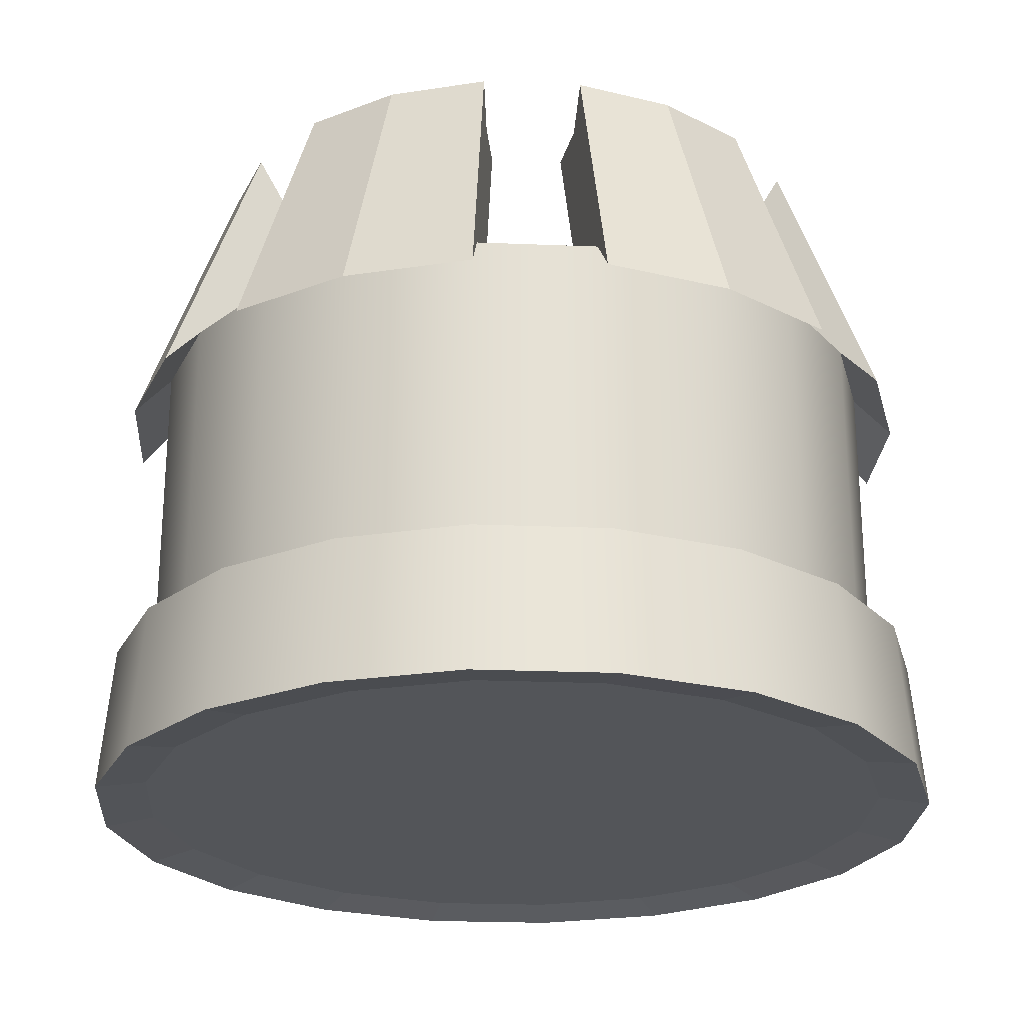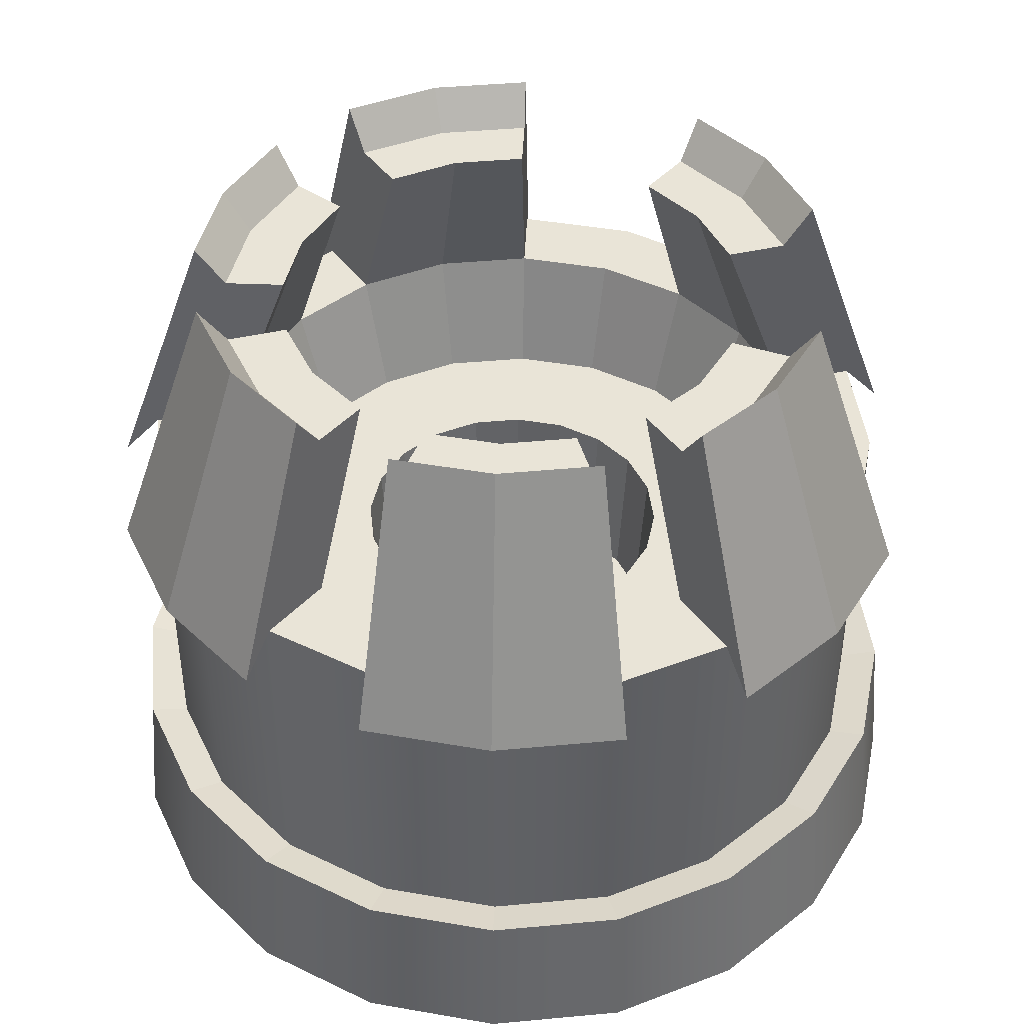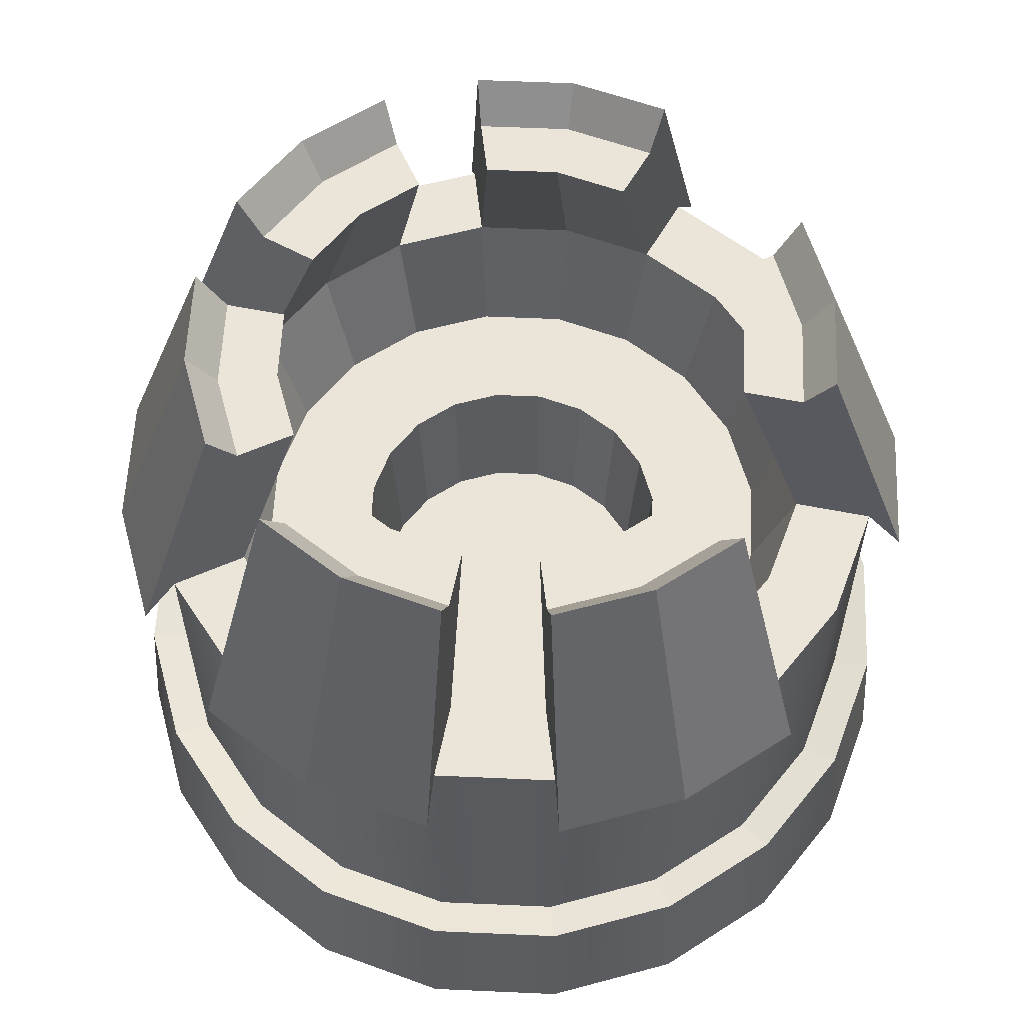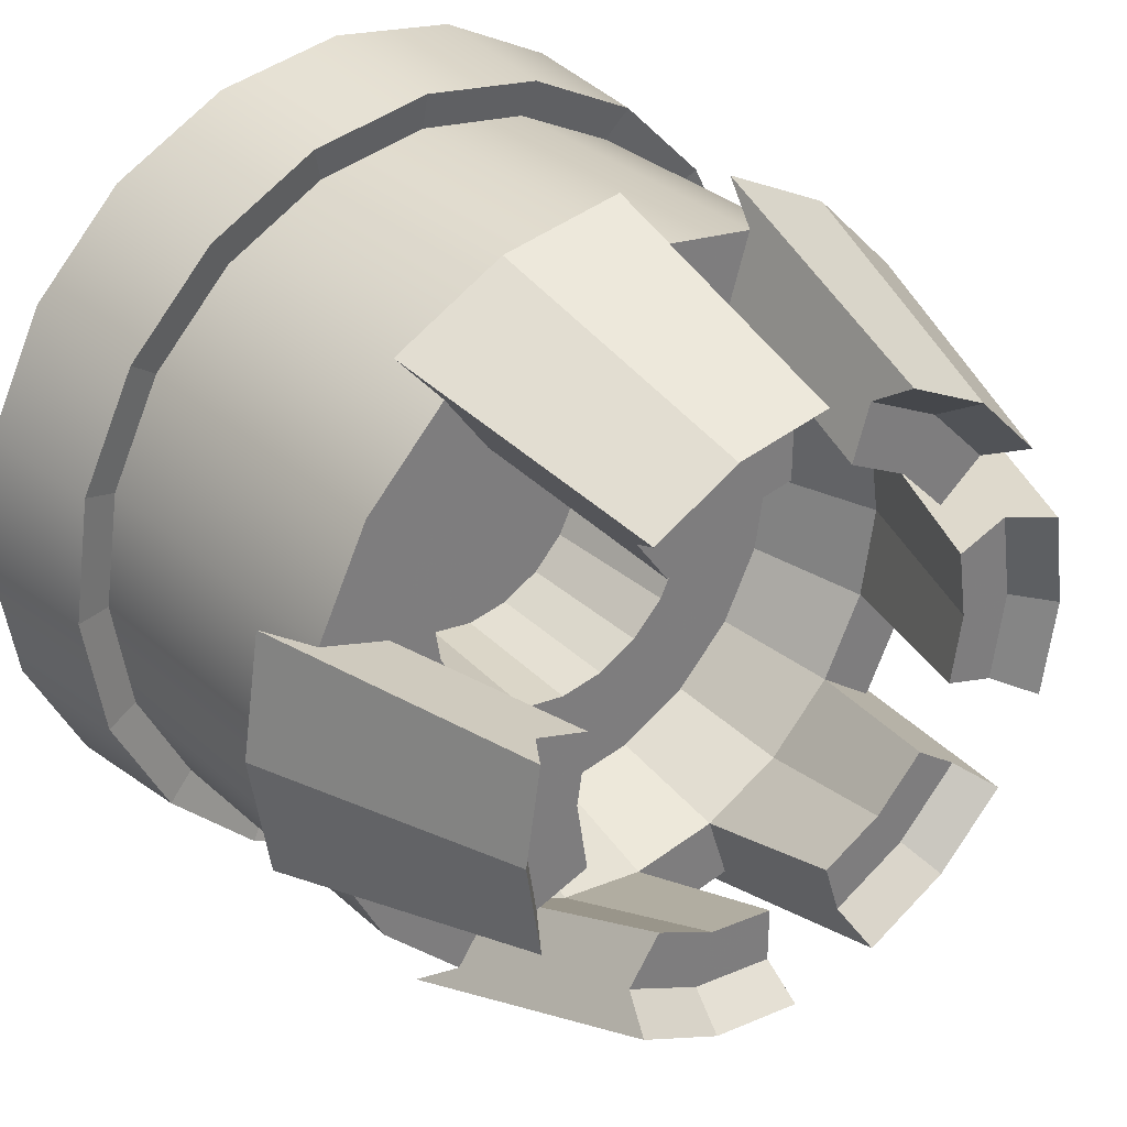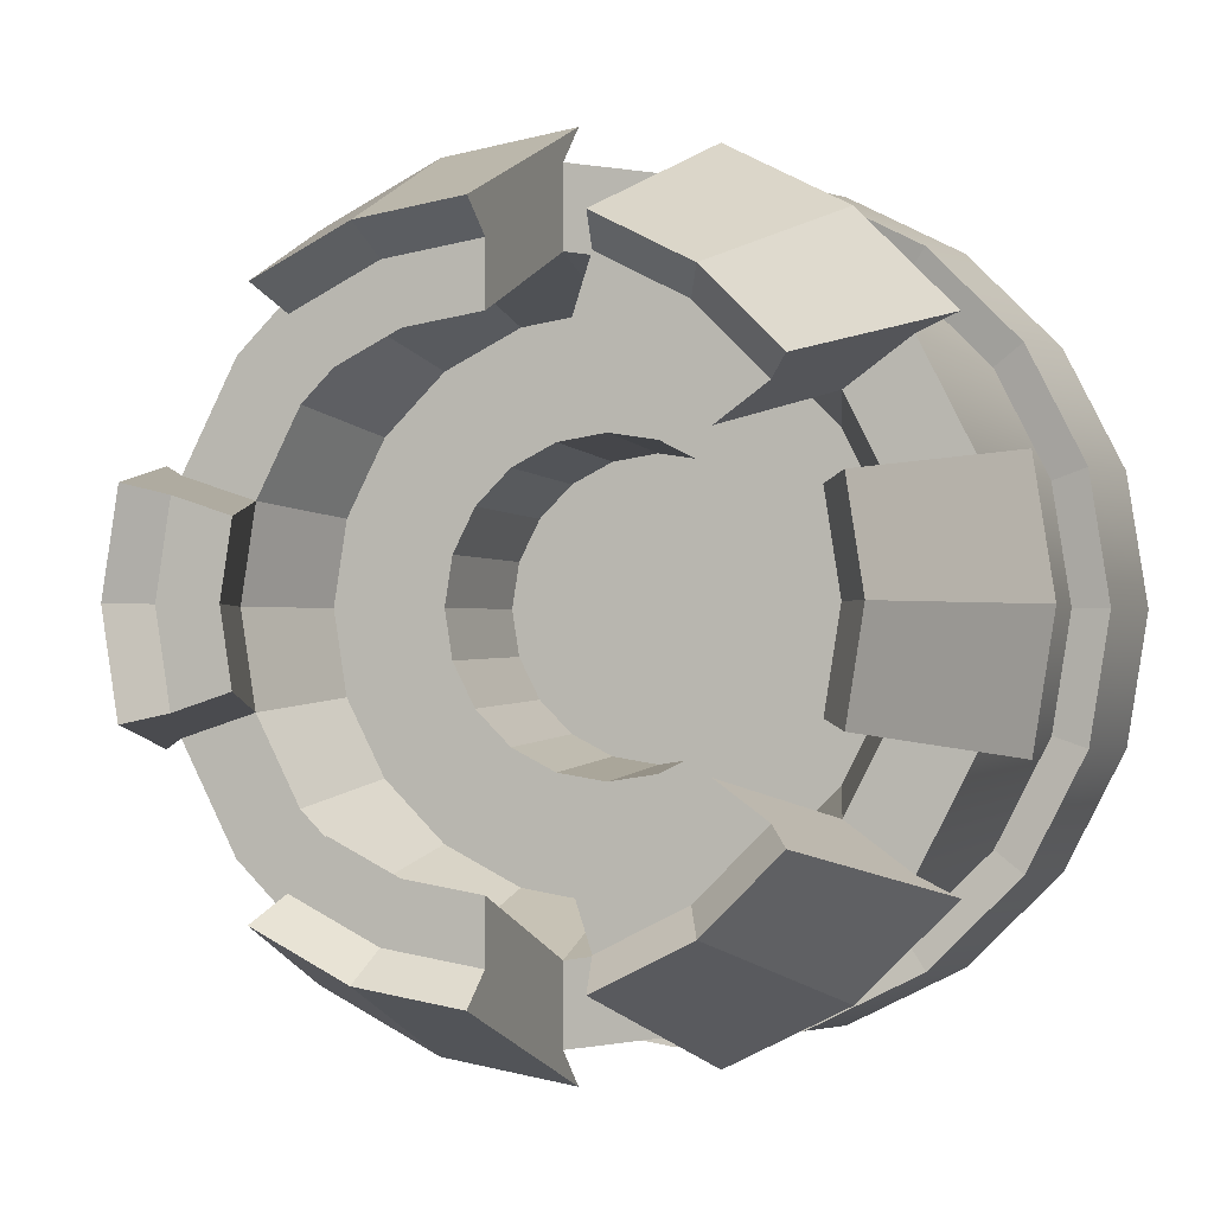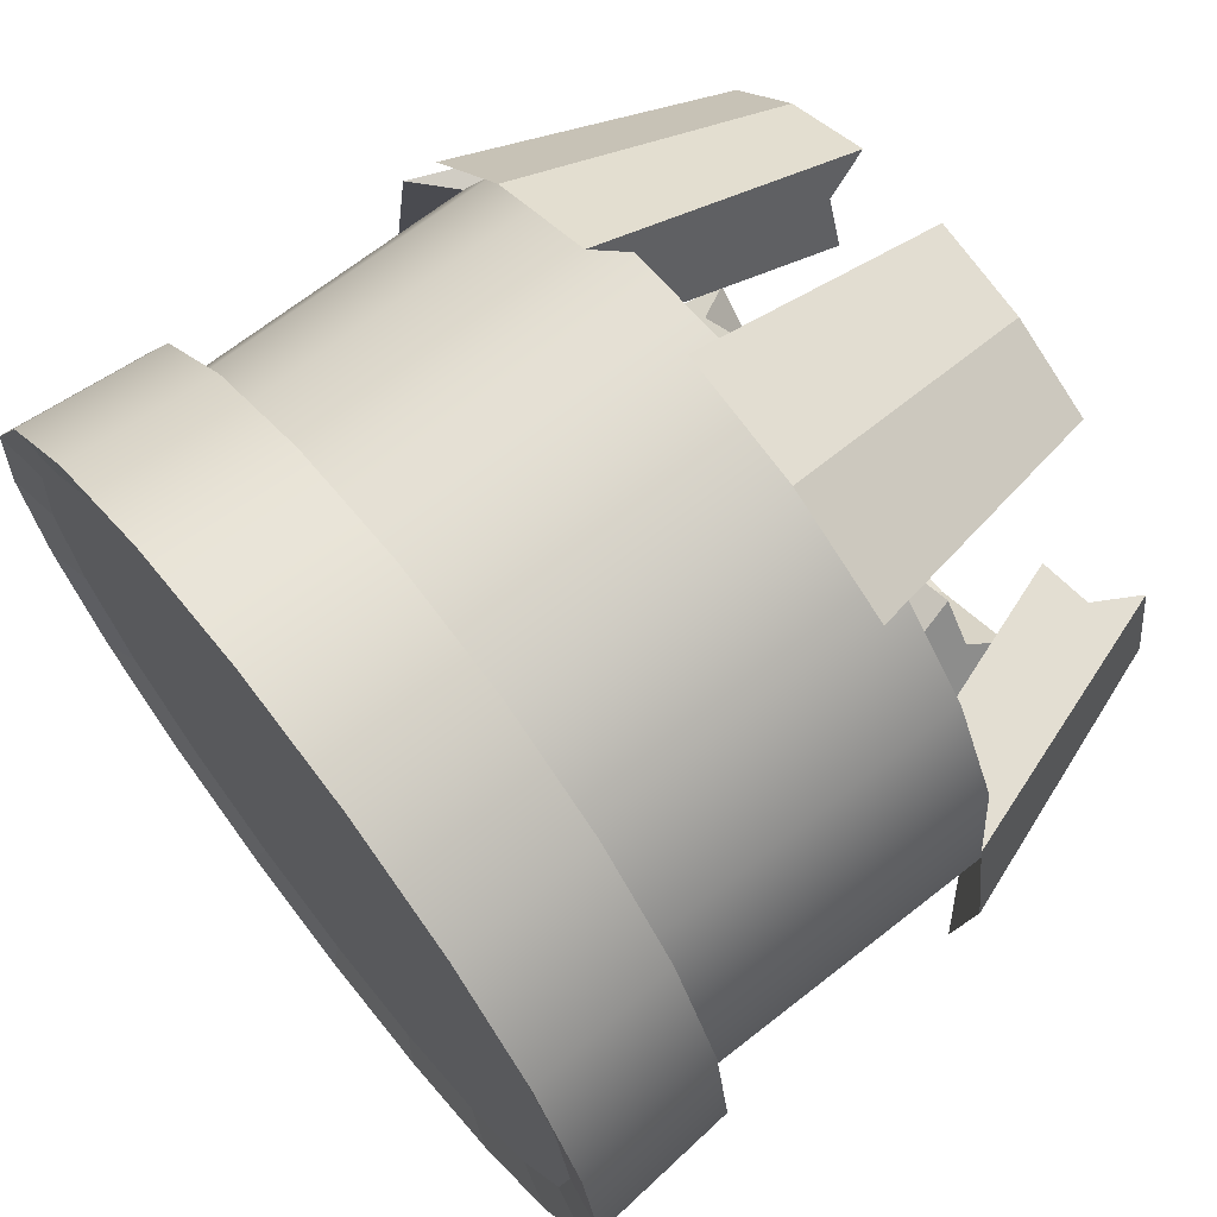
<metadata>
{"format":"obj","ext":"obj","renderer":"f3d","projection":"perspective","resolution":1024,"background":"white","views":[{"elev":-24.4,"azim":-66.8,"up":"+Y"},{"elev":43.1,"azim":-33.3,"up":"+Y"},{"elev":59.0,"azim":-6.4,"up":"+Y"},{"elev":32.2,"azim":141.0,"up":"+Z"},{"elev":-0.7,"azim":-161.5,"up":"+Z"},{"elev":68.8,"azim":51.9,"up":"+Z"}]}
</metadata>
<code>
g default
v 0.9954 0.3572 -0.3234
v 0.8467 0.3572 -0.6152
v 0.6152 0.3572 -0.8467
v 0.3234 0.3572 -0.9954
v 0 0.3572 -1.047
v -0.3234 0.3572 -0.9954
v -0.6152 0.3572 -0.8467
v -0.8467 0.3572 -0.6152
v -0.9954 0.3572 -0.3234
v -1.047 0.3572 0
v -0.9954 0.3572 0.3234
v -0.8467 0.3572 0.6152
v -0.6152 0.3572 0.8467
v -0.3234 0.3572 0.9954
v -0 0.3572 1.047
v 0.3234 0.3572 0.9954
v 0.6152 0.3572 0.8467
v 0.8467 0.3572 0.6152
v 0.9954 0.3572 0.3234
v 1.047 0.3572 0
v 0.9954 1.614 -0.3234
v 0.8467 1.614 -0.6152
v 0.6152 1.614 -0.8467
v 0.3234 1.614 -0.9954
v 0 1.614 -1.047
v -0.3234 1.614 -0.9954
v -0.6152 1.614 -0.8467
v -0.8467 1.614 -0.6152
v -0.9954 1.614 -0.3234
v -1.047 1.614 0
v -0.9954 1.614 0.3234
v -0.8467 1.614 0.6152
v -0.6152 1.614 0.8467
v -0.3234 1.614 0.9954
v -0 1.614 1.047
v 0.3234 1.614 0.9954
v 0.6152 1.614 0.8467
v 0.8467 1.614 0.6152
v 0.9954 1.614 0.3234
v 1.047 1.614 0
v 0 0.3572 0
v 0.7948 1.614 -0.2583
v 0.6761 1.614 -0.4912
v 0.4912 1.614 -0.6761
v 0.2583 1.614 -0.7948
v -0 1.614 -0.8357
v -0.2583 1.614 -0.7948
v -0.4912 1.614 -0.6761
v -0.6761 1.614 -0.4912
v -0.7948 1.614 -0.2583
v -0.8357 1.614 -0
v -0.7948 1.614 0.2583
v -0.6761 1.614 0.4912
v -0.4912 1.614 0.6761
v -0.2583 1.614 0.7948
v -0 1.614 0.8357
v 0.2583 1.614 0.7948
v 0.4912 1.614 0.6761
v 0.6761 1.614 0.4912
v 0.7948 1.614 0.2583
v 0.8357 1.614 -0
v 0.6956 1.287 -0.226
v 0.5917 1.287 -0.4299
v 0.4299 1.287 -0.5917
v 0.226 1.287 -0.6956
v -0 1.287 -0.7314
v -0.226 1.287 -0.6956
v -0.4299 1.287 -0.5917
v -0.5917 1.287 -0.4299
v -0.6956 1.287 -0.226
v -0.7314 1.287 -0
v -0.6956 1.287 0.226
v -0.5917 1.287 0.4299
v -0.4299 1.287 0.5917
v -0.226 1.287 0.6956
v -0 1.287 0.7314
v 0.226 1.287 0.6956
v 0.4299 1.287 0.5917
v 0.5917 1.287 0.4299
v 0.6956 1.287 0.226
v 0.7314 1.287 -0
v 0.4086 1.287 -0.1328
v 0.3476 1.287 -0.2525
v 0.2525 1.287 -0.3476
v 0.1328 1.287 -0.4086
v -0 1.287 -0.4296
v -0.1328 1.287 -0.4086
v -0.2525 1.287 -0.3476
v -0.3476 1.287 -0.2525
v -0.4086 1.287 -0.1328
v -0.4296 1.287 -0
v -0.4086 1.287 0.1328
v -0.3476 1.287 0.2525
v -0.2525 1.287 0.3476
v -0.1328 1.287 0.4086
v -0 1.287 0.4296
v 0.1328 1.287 0.4086
v 0.2525 1.287 0.3476
v 0.3476 1.287 0.2525
v 0.4086 1.287 0.1328
v 0.4296 1.287 -0
v 0.3836 0.8701 -0.1246
v 0.3263 0.8701 -0.2371
v -0 0.8701 -0
v 0.2371 0.8701 -0.3263
v 0.1246 0.8701 -0.3836
v -0 0.8701 -0.4033
v -0.1246 0.8701 -0.3836
v -0.2371 0.8701 -0.3263
v -0.3263 0.8701 -0.2371
v -0.3836 0.8701 -0.1246
v -0.4033 0.8701 -0
v -0.3836 0.8701 0.1246
v -0.3263 0.8701 0.2371
v -0.2371 0.8701 0.3263
v -0.1246 0.8701 0.3836
v -0 0.8701 0.4033
v 0.1246 0.8701 0.3836
v 0.2371 0.8701 0.3263
v 0.3263 0.8701 0.2371
v 0.3836 0.8701 0.1246
v 0.4033 0.8701 -0
v 0.4726 2.132 -0.6505
v 0.2485 2.132 -0.7647
v 0.1984 2.132 -0.6107
v 0.3774 2.132 -0.5195
v 0 2.132 -0.8041
v -0 2.132 -0.6421
v -0.2485 2.132 -0.7647
v -0.4726 2.132 -0.6505
v -0.3774 2.132 -0.5195
v -0.1984 2.132 -0.6107
v -0.6505 2.132 -0.4726
v -0.5195 2.132 -0.3774
v -0.7647 2.132 -0.2485
v -0.8041 2.132 0
v -0.6421 2.132 -0
v -0.6107 2.132 -0.1984
v -0.7647 2.132 0.2485
v -0.6107 2.132 0.1984
v -0.6505 2.132 0.4726
v -0.4726 2.132 0.6505
v -0.3774 2.132 0.5195
v -0.5195 2.132 0.3774
v -0.2485 2.132 0.7647
v -0.1984 2.132 0.6107
v -0 2.132 0.8041
v 0.2485 2.132 0.7647
v 0.1984 2.132 0.6107
v -0 2.132 0.6421
v 0.4726 2.132 0.6505
v 0.3774 2.132 0.5195
v 0.7647 2.132 0.2485
v 0.8041 2.132 0
v 0.6421 2.132 -0
v 0.6107 2.132 0.1984
v 0.7647 2.132 -0.2485
v 0.6107 2.132 -0.1984
v 0.6749 1.502 -0.929
v 0.3548 1.502 -1.092
v 0.2726 2.244 -0.839
v 0.5185 2.244 -0.7137
v 0 1.502 -1.148
v 0 2.244 -0.8822
v -0.3548 1.502 -1.092
v -0.6749 1.502 -0.9289
v -0.5185 2.244 -0.7137
v -0.2726 2.244 -0.839
v -0.9289 1.502 -0.6749
v -0.7137 2.244 -0.5185
v -1.092 1.502 -0.3548
v -1.148 1.502 0
v -0.8822 2.244 0
v -0.839 2.244 -0.2726
v -1.092 1.502 0.3548
v -0.839 2.244 0.2726
v -0.9289 1.502 0.6749
v -0.6749 1.502 0.9289
v -0.5185 2.244 0.7137
v -0.7137 2.244 0.5185
v -0.3548 1.502 1.092
v -0.2726 2.244 0.839
v -0 1.502 1.148
v 0.3548 1.502 1.092
v 0.2726 2.244 0.839
v -0 2.244 0.8822
v 0.6749 1.502 0.9289
v 0.5185 2.244 0.7137
v 1.092 1.502 0.3548
v 1.148 1.502 0
v 0.8822 2.244 0
v 0.839 2.244 0.2726
v 1.092 1.502 -0.3548
v 0.839 2.244 -0.2726
v -0 0.7122 1.047
v -0.3234 0.7122 0.9954
v -0.6152 0.7122 0.8467
v -0.8467 0.7122 0.6152
v -0.9954 0.7122 0.3234
v -1.047 0.7122 0
v -0.9954 0.7122 -0.3234
v -0.8467 0.7122 -0.6152
v -0.6152 0.7122 -0.8467
v -0.3234 0.7122 -0.9954
v 0 0.7122 -1.047
v 0.3234 0.7122 -0.9954
v 0.6152 0.7122 -0.8467
v 0.8467 0.7122 -0.6152
v 0.9954 0.7122 -0.3234
v 1.047 0.7122 0
v 0.9954 0.7122 0.3234
v 0.8467 0.7122 0.6152
v 0.6152 0.7122 0.8467
v 0.3234 0.7122 0.9954
v 1.127 0.3338 -0.3661
v 0.9584 0.3338 -0.6963
v 0.9302 0.7356 -0.6758
v 1.094 0.7356 -0.3553
v 0.6963 0.3338 -0.9584
v 0.6758 0.7356 -0.9302
v 0.3661 0.3338 -1.127
v 0.3553 0.7356 -1.094
v 0 0.3338 -1.185
v 0 0.7356 -1.15
v -0.3661 0.3338 -1.127
v -0.3553 0.7356 -1.094
v -0.6963 0.3338 -0.9584
v -0.6758 0.7356 -0.9302
v -0.9584 0.3338 -0.6963
v -0.9302 0.7356 -0.6758
v -1.127 0.3338 -0.3661
v -1.094 0.7356 -0.3553
v -1.185 0.3338 0
v -1.15 0.7356 0
v -1.127 0.3338 0.3661
v -1.094 0.7356 0.3553
v -0.9584 0.3338 0.6963
v -0.9302 0.7356 0.6758
v -0.6963 0.3338 0.9584
v -0.6758 0.7356 0.9302
v -0.3661 0.3338 1.127
v -0.3553 0.7356 1.094
v -0 0.3338 1.185
v -0 0.7356 1.15
v 0.3661 0.3338 1.127
v 0.3553 0.7356 1.094
v 0.6963 0.3338 0.9584
v 0.6758 0.7356 0.9302
v 0.9584 0.3338 0.6963
v 0.9302 0.7356 0.6758
v 1.127 0.3338 0.3661
v 1.094 0.7356 0.3553
v 1.185 0.3338 0
v 1.15 0.7356 0
g pCylinder1
f 215 216 217 218
f 216 219 220 217
f 219 221 222 220
f 221 223 224 222
f 223 225 226 224
f 225 227 228 226
f 227 229 230 228
f 229 231 232 230
f 231 233 234 232
f 233 235 236 234
f 235 237 238 236
f 237 239 240 238
f 239 241 242 240
f 241 243 244 242
f 243 245 246 244
f 245 247 248 246
f 247 249 250 248
f 249 251 252 250
f 251 253 254 252
f 253 215 218 254
f 2 1 41
f 3 2 41
f 4 3 41
f 5 4 41
f 6 5 41
f 7 6 41
f 8 7 41
f 9 8 41
f 10 9 41
f 11 10 41
f 12 11 41
f 13 12 41
f 14 13 41
f 15 14 41
f 16 15 41
f 17 16 41
f 18 17 41
f 19 18 41
f 20 19 41
f 1 20 41
f 102 103 104
f 103 105 104
f 105 106 104
f 106 107 104
f 107 108 104
f 108 109 104
f 109 110 104
f 110 111 104
f 111 112 104
f 112 113 104
f 113 114 104
f 114 115 104
f 115 116 104
f 116 117 104
f 117 118 104
f 118 119 104
f 119 120 104
f 120 121 104
f 121 122 104
f 122 102 104
f 21 22 43 42
f 22 23 44 43
f 123 124 125 126
f 124 127 128 125
f 25 26 47 46
f 129 130 131 132
f 130 133 134 131
f 28 29 50 49
f 135 136 137 138
f 136 139 140 137
f 31 32 53 52
f 141 142 143 144
f 142 145 146 143
f 34 35 56 55
f 147 148 149 150
f 148 151 152 149
f 37 38 59 58
f 38 39 60 59
f 153 154 155 156
f 154 157 158 155
f 42 43 63 62
f 43 44 64 63
f 44 45 65 64
f 45 46 66 65
f 46 47 67 66
f 47 48 68 67
f 48 49 69 68
f 49 50 70 69
f 50 51 71 70
f 51 52 72 71
f 52 53 73 72
f 53 54 74 73
f 54 55 75 74
f 55 56 76 75
f 56 57 77 76
f 57 58 78 77
f 58 59 79 78
f 59 60 80 79
f 60 61 81 80
f 61 42 62 81
f 62 63 83 82
f 63 64 84 83
f 64 65 85 84
f 65 66 86 85
f 66 67 87 86
f 67 68 88 87
f 68 69 89 88
f 69 70 90 89
f 70 71 91 90
f 71 72 92 91
f 72 73 93 92
f 73 74 94 93
f 74 75 95 94
f 75 76 96 95
f 76 77 97 96
f 77 78 98 97
f 78 79 99 98
f 79 80 100 99
f 80 81 101 100
f 81 62 82 101
f 82 83 103 102
f 83 84 105 103
f 84 85 106 105
f 85 86 107 106
f 86 87 108 107
f 87 88 109 108
f 88 89 110 109
f 89 90 111 110
f 90 91 112 111
f 91 92 113 112
f 92 93 114 113
f 93 94 115 114
f 94 95 116 115
f 95 96 117 116
f 96 97 118 117
f 97 98 119 118
f 98 99 120 119
f 99 100 121 120
f 100 101 122 121
f 101 82 102 122
f 159 160 161 162
f 45 44 126 125
f 44 23 123 126
f 160 163 164 161
f 25 46 128 127
f 46 45 125 128
f 165 166 167 168
f 48 47 132 131
f 47 26 129 132
f 166 169 170 167
f 28 49 134 133
f 49 48 131 134
f 171 172 173 174
f 51 50 138 137
f 50 29 135 138
f 172 175 176 173
f 31 52 140 139
f 52 51 137 140
f 177 178 179 180
f 54 53 144 143
f 53 32 141 144
f 178 181 182 179
f 34 55 146 145
f 55 54 143 146
f 183 184 185 186
f 57 56 150 149
f 56 35 147 150
f 184 187 188 185
f 37 58 152 151
f 58 57 149 152
f 189 190 191 192
f 61 60 156 155
f 60 39 153 156
f 190 193 194 191
f 21 42 158 157
f 42 61 155 158
f 23 24 160 159
f 124 123 162 161
f 123 23 159 162
f 24 25 163 160
f 25 127 164 163
f 127 124 161 164
f 26 27 166 165
f 130 129 168 167
f 129 26 165 168
f 27 28 169 166
f 28 133 170 169
f 133 130 167 170
f 29 30 172 171
f 136 135 174 173
f 135 29 171 174
f 30 31 175 172
f 31 139 176 175
f 139 136 173 176
f 32 33 178 177
f 142 141 180 179
f 141 32 177 180
f 33 34 181 178
f 34 145 182 181
f 145 142 179 182
f 35 36 184 183
f 148 147 186 185
f 147 35 183 186
f 36 37 187 184
f 37 151 188 187
f 151 148 185 188
f 39 40 190 189
f 154 153 192 191
f 153 39 189 192
f 40 21 193 190
f 21 157 194 193
f 157 154 191 194
f 196 195 35 34
f 197 196 34 33
f 198 197 33 32
f 199 198 32 31
f 200 199 31 30
f 201 200 30 29
f 202 201 29 28
f 203 202 28 27
f 204 203 27 26
f 205 204 26 25
f 206 205 25 24
f 207 206 24 23
f 208 207 23 22
f 209 208 22 21
f 210 209 21 40
f 211 210 40 39
f 212 211 39 38
f 213 212 38 37
f 214 213 37 36
f 195 214 36 35
f 1 2 216 215
f 208 209 218 217
f 2 3 219 216
f 207 208 217 220
f 3 4 221 219
f 206 207 220 222
f 4 5 223 221
f 205 206 222 224
f 5 6 225 223
f 204 205 224 226
f 6 7 227 225
f 203 204 226 228
f 7 8 229 227
f 202 203 228 230
f 8 9 231 229
f 201 202 230 232
f 9 10 233 231
f 200 201 232 234
f 10 11 235 233
f 199 200 234 236
f 11 12 237 235
f 198 199 236 238
f 12 13 239 237
f 197 198 238 240
f 13 14 241 239
f 196 197 240 242
f 14 15 243 241
f 195 196 242 244
f 15 16 245 243
f 214 195 244 246
f 16 17 247 245
f 213 214 246 248
f 17 18 249 247
f 212 213 248 250
f 18 19 251 249
f 211 212 250 252
f 19 20 253 251
f 210 211 252 254
f 20 1 215 253
f 209 210 254 218

</code>
